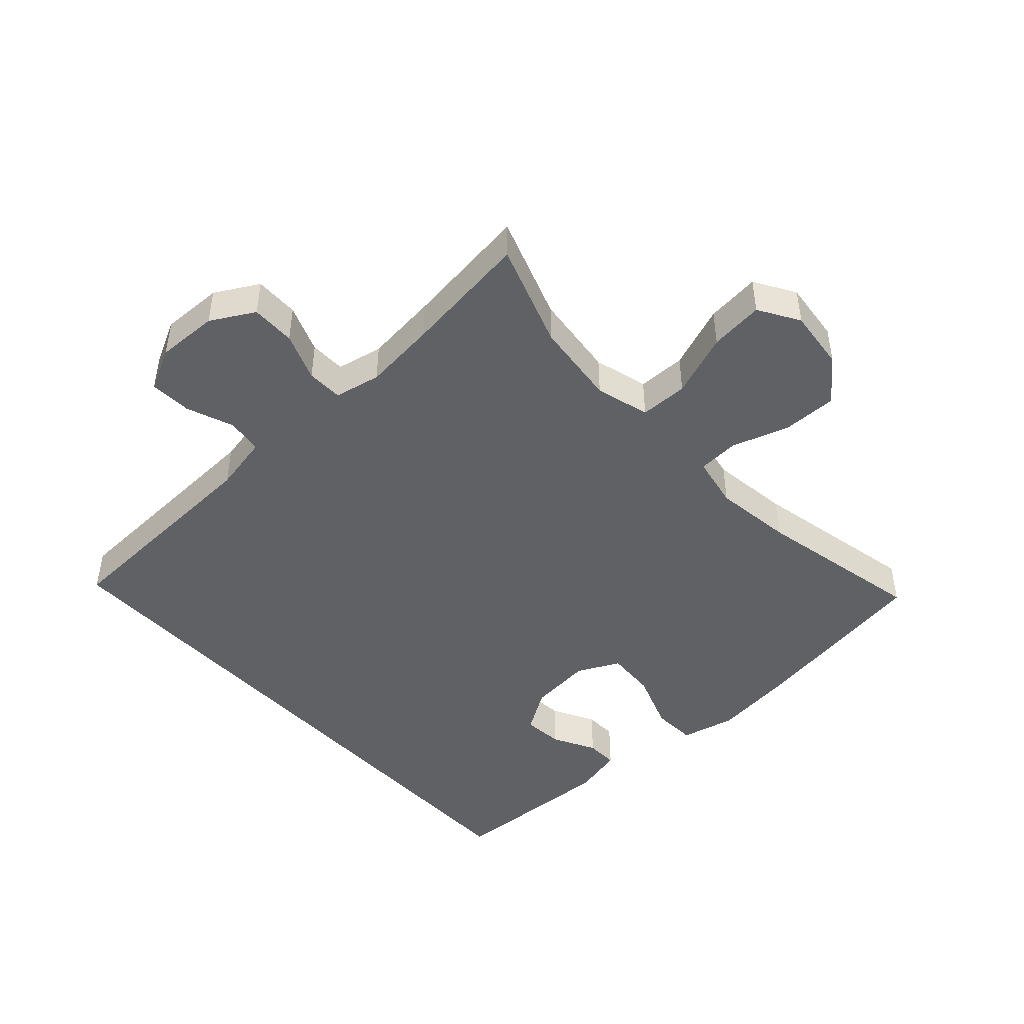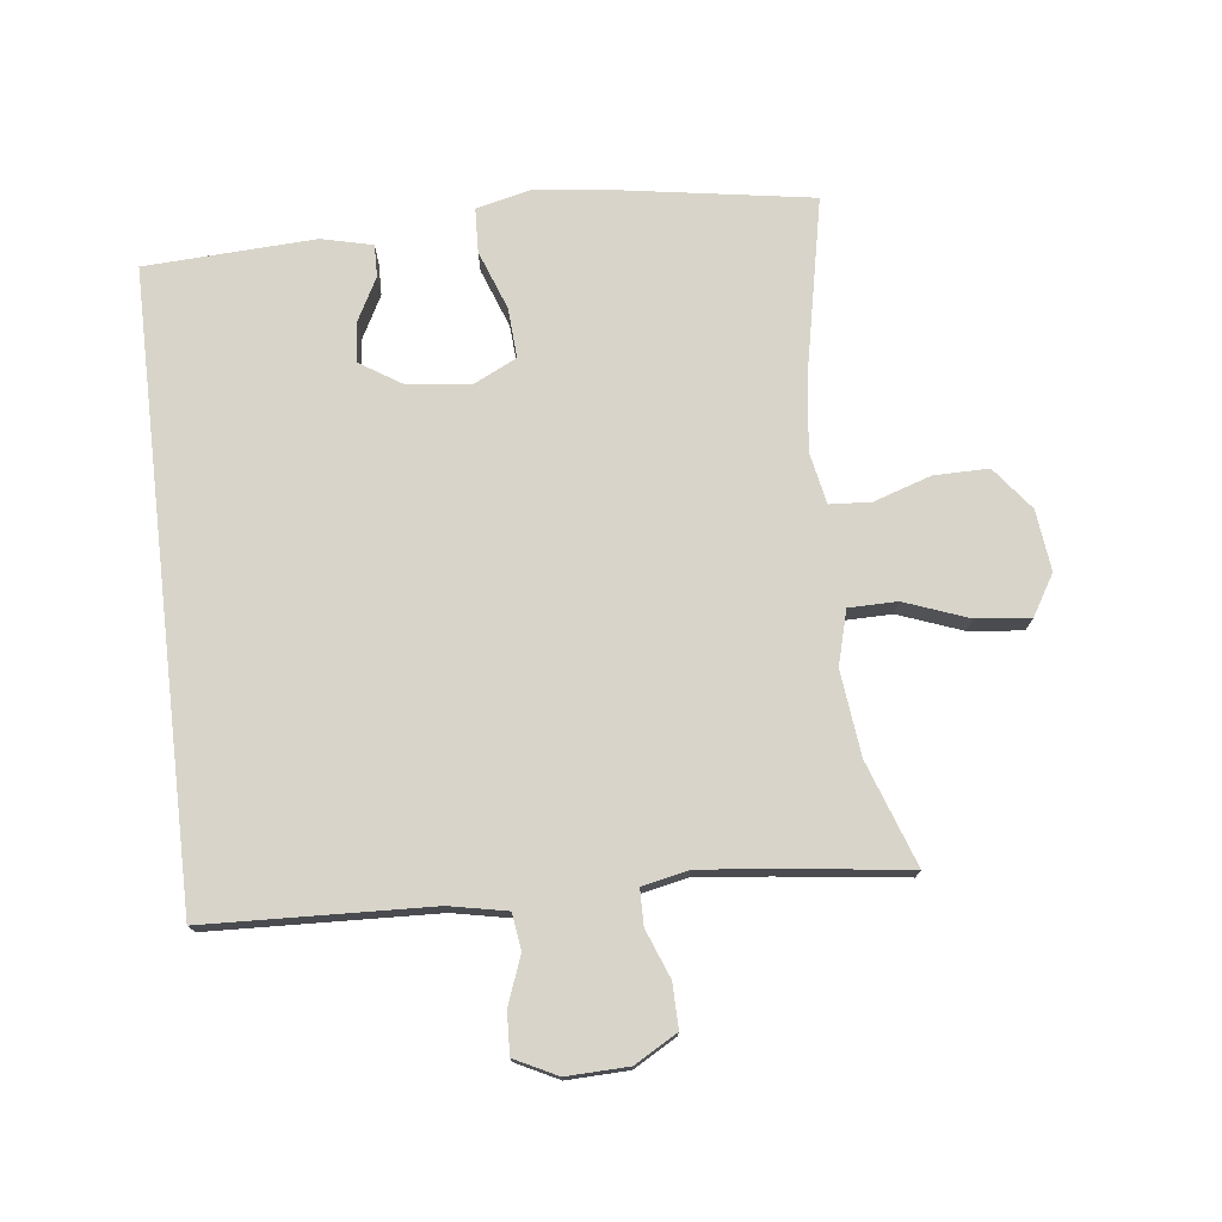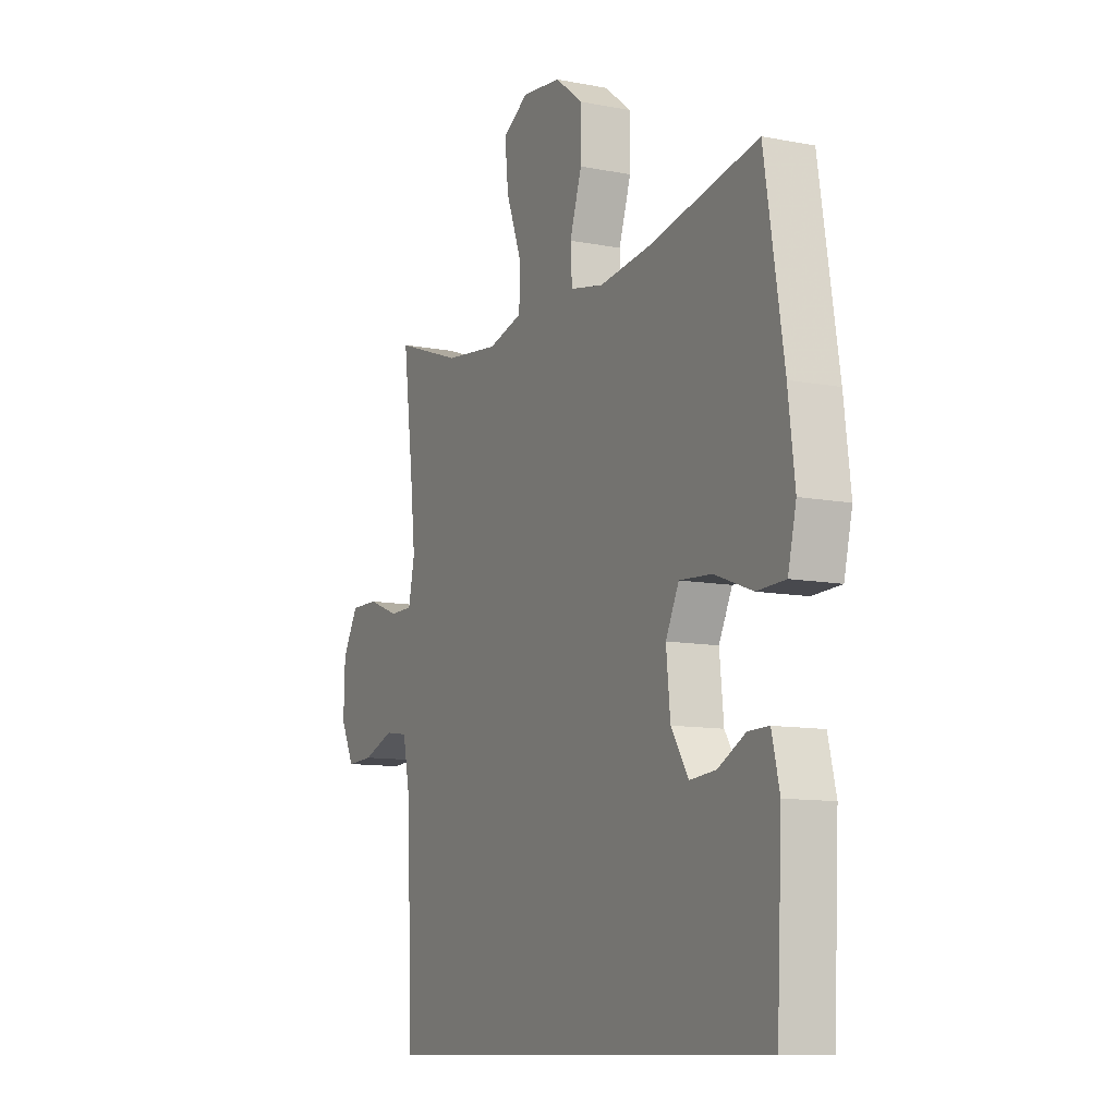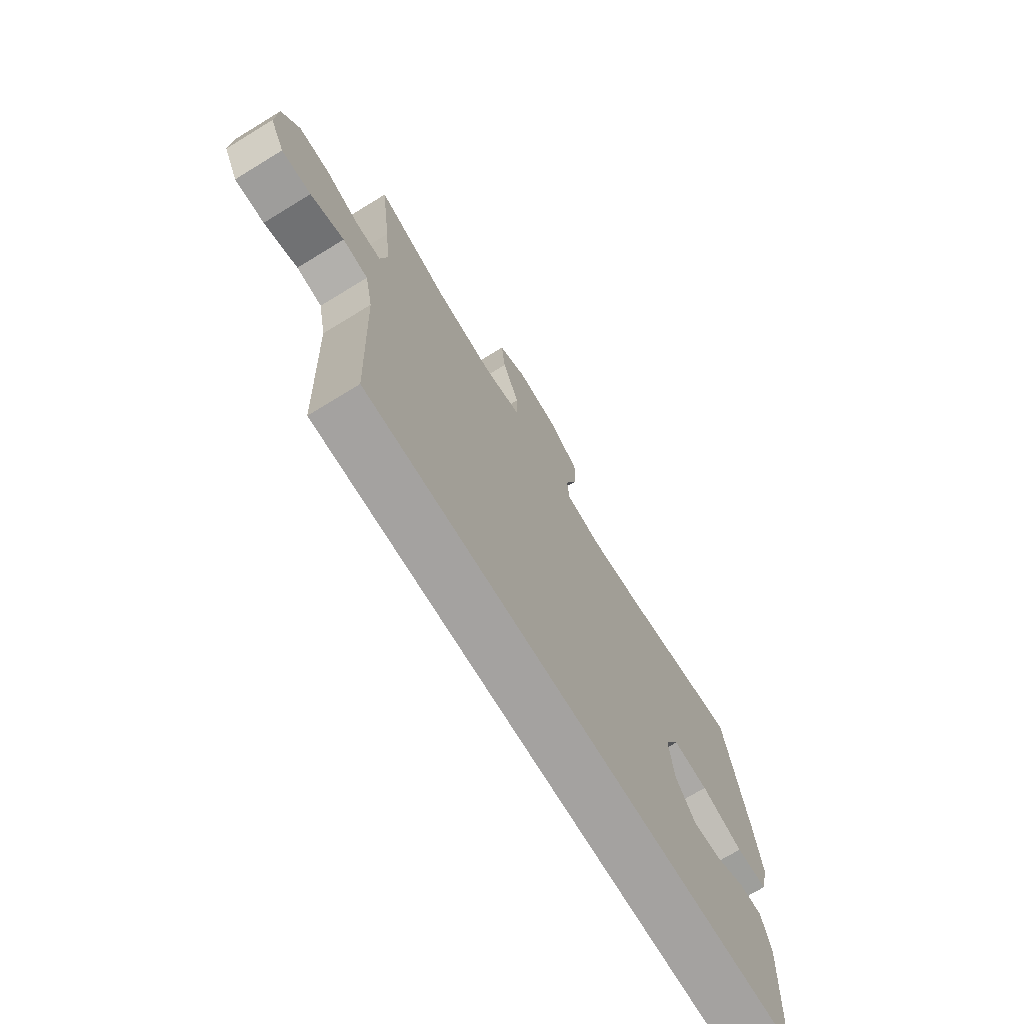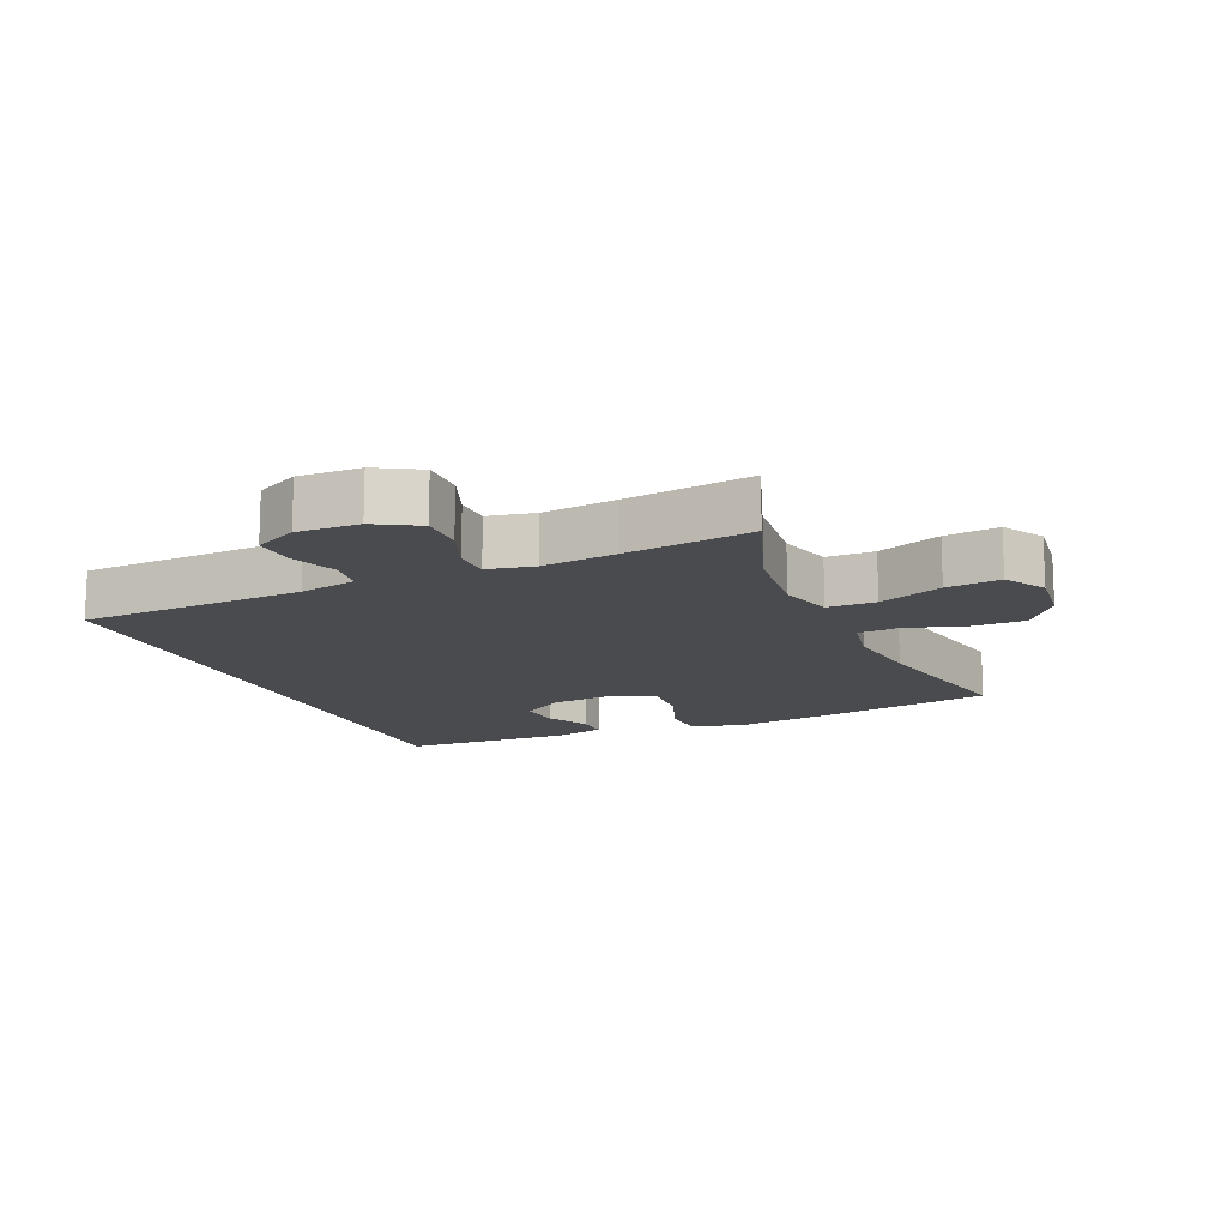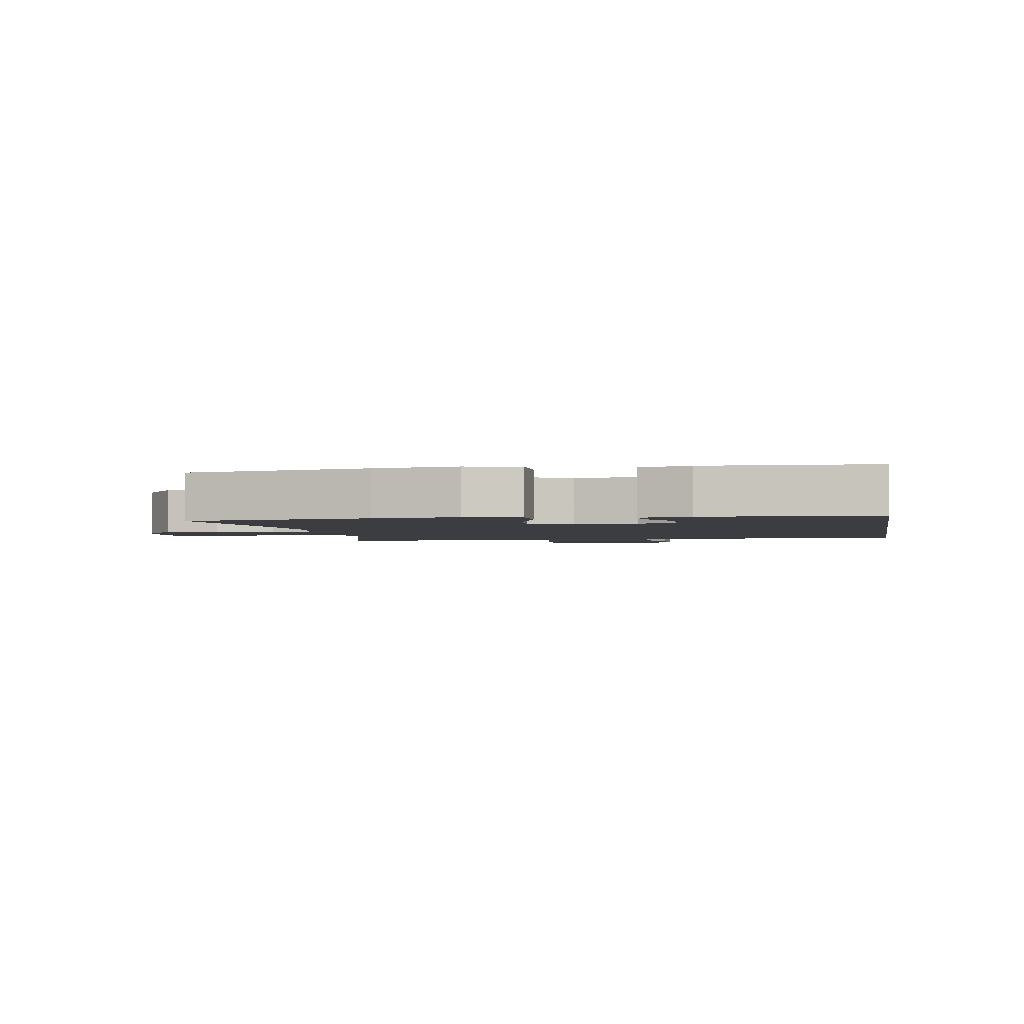
<metadata>
{"format":"obj","ext":"obj","renderer":"f3d","projection":"perspective","resolution":1024,"background":"white","views":[{"elev":-46.1,"azim":-47.5,"up":"+Y"},{"elev":75.1,"azim":-96.7,"up":"+Y"},{"elev":-10.4,"azim":63.7,"up":"+Z"},{"elev":-72.7,"azim":-58.6,"up":"+Z"},{"elev":-14.3,"azim":-66.5,"up":"+Y"},{"elev":-2.5,"azim":100.1,"up":"+Y"}]}
</metadata>
<code>
v 0.5 0.07 0.5
v 0.546 0.07 0.212
v 0.562 0.07 0.081
v 0.542 0.07 -0.004
v 0.473 0.07 -0.007
v 0.381 0.07 0.027
v 0.303 0.07 0.032
v 0.271 0.07 -0.034
v 0.281 0.07 -0.132
v 0.323 0.07 -0.198
v 0.386 0.07 -0.192
v 0.452 0.07 -0.157
v 0.502 0.07 -0.156
v 0.521 0.07 -0.235
v 0.508 0.07 -0.5
v -0.459 0.07 -0.5
v -0.473 0.07 -0.15
v -0.491 0.07 -0.061
v -0.547 0.07 -0.053
v -0.621 0.07 -0.081
v -0.686 0.07 -0.084
v -0.719 0.07 -0.018
v -0.716 0.07 0.078
v -0.678 0.07 0.145
v -0.609 0.07 0.144
v -0.534 0.07 0.115
v -0.478 0.07 0.116
v -0.463 0.07 0.188
v -0.475 0.07 0.302
v -0.5 0.07 0.5
v -0.338 0.07 0.443
v -0.206 0.07 0.428
v -0.122 0.07 0.451
v -0.121 0.07 0.526
v -0.158 0.07 0.625
v -0.167 0.07 0.709
v -0.104 0.07 0.747
v -0.009 0.07 0.736
v 0.058 0.07 0.684
v 0.057 0.07 0.599
v 0.028 0.07 0.51
v 0.032 0.07 0.446
v 0.113 0.07 0.43
v 0.236 0.07 0.446
v 0.5 0 0.5
v 0.546 0 0.212
v 0.562 0 0.081
v 0.542 0 -0.004
v 0.473 0 -0.007
v 0.381 0 0.027
v 0.303 0 0.032
v 0.271 0 -0.034
v 0.281 0 -0.132
v 0.323 0 -0.198
v 0.386 0 -0.192
v 0.452 0 -0.157
v 0.502 0 -0.156
v 0.521 0 -0.235
v 0.508 0 -0.5
v -0.459 0 -0.5
v -0.473 0 -0.15
v -0.491 0 -0.061
v -0.547 0 -0.053
v -0.621 0 -0.081
v -0.686 0 -0.084
v -0.719 0 -0.018
v -0.716 0 0.078
v -0.678 0 0.145
v -0.609 0 0.144
v -0.534 0 0.115
v -0.478 0 0.116
v -0.463 0 0.188
v -0.475 0 0.302
v -0.5 0 0.5
v -0.338 0 0.443
v -0.206 0 0.428
v -0.122 0 0.451
v -0.121 0 0.526
v -0.158 0 0.625
v -0.167 0 0.709
v -0.104 0 0.747
v -0.009 0 0.736
v 0.058 0 0.684
v 0.057 0 0.599
v 0.028 0 0.51
v 0.032 0 0.446
v 0.113 0 0.43
v 0.236 0 0.446
f 38 39 40 41
f 38 41 42
f 37 38 42
f 34 35 36 37
f 33 34 37 42
f 32 33 42 43
f 29 30 31
f 28 29 31 32
f 27 28 32 43
f 23 24 25 26
f 23 26 27
f 22 23 27
f 19 20 21 22
f 18 19 22 27
f 17 18 27 43
f 11 12 13 14
f 10 11 14 15
f 9 10 15 16
f 3 4 5 6
f 3 6 7
f 44 1 2 3
f 44 3 7
f 43 44 7 8
f 16 17 43
f 8 9 16 43
f 85 84 83 82
f 86 85 82
f 86 82 81
f 81 80 79 78
f 86 81 78 77
f 87 86 77 76
f 75 74 73
f 76 75 73 72
f 87 76 72 71
f 70 69 68 67
f 71 70 67
f 71 67 66
f 66 65 64 63
f 71 66 63 62
f 87 71 62 61
f 58 57 56 55
f 59 58 55 54
f 60 59 54 53
f 50 49 48 47
f 51 50 47
f 47 46 45 88
f 51 47 88
f 52 51 88 87
f 87 61 60
f 87 60 53 52
f 1 45 46 2
f 2 46 47 3
f 3 47 48 4
f 4 48 49 5
f 5 49 50 6
f 6 50 51 7
f 7 51 52 8
f 8 52 53 9
f 9 53 54 10
f 10 54 55 11
f 11 55 56 12
f 12 56 57 13
f 13 57 58 14
f 14 58 59 15
f 15 59 60 16
f 16 60 61 17
f 17 61 62 18
f 18 62 63 19
f 19 63 64 20
f 20 64 65 21
f 21 65 66 22
f 22 66 67 23
f 23 67 68 24
f 24 68 69 25
f 25 69 70 26
f 26 70 71 27
f 27 71 72 28
f 28 72 73 29
f 29 73 74 30
f 30 74 75 31
f 31 75 76 32
f 32 76 77 33
f 33 77 78 34
f 34 78 79 35
f 35 79 80 36
f 36 80 81 37
f 37 81 82 38
f 38 82 83 39
f 39 83 84 40
f 40 84 85 41
f 41 85 86 42
f 42 86 87 43
f 43 87 88 44
f 44 88 45 1

</code>
